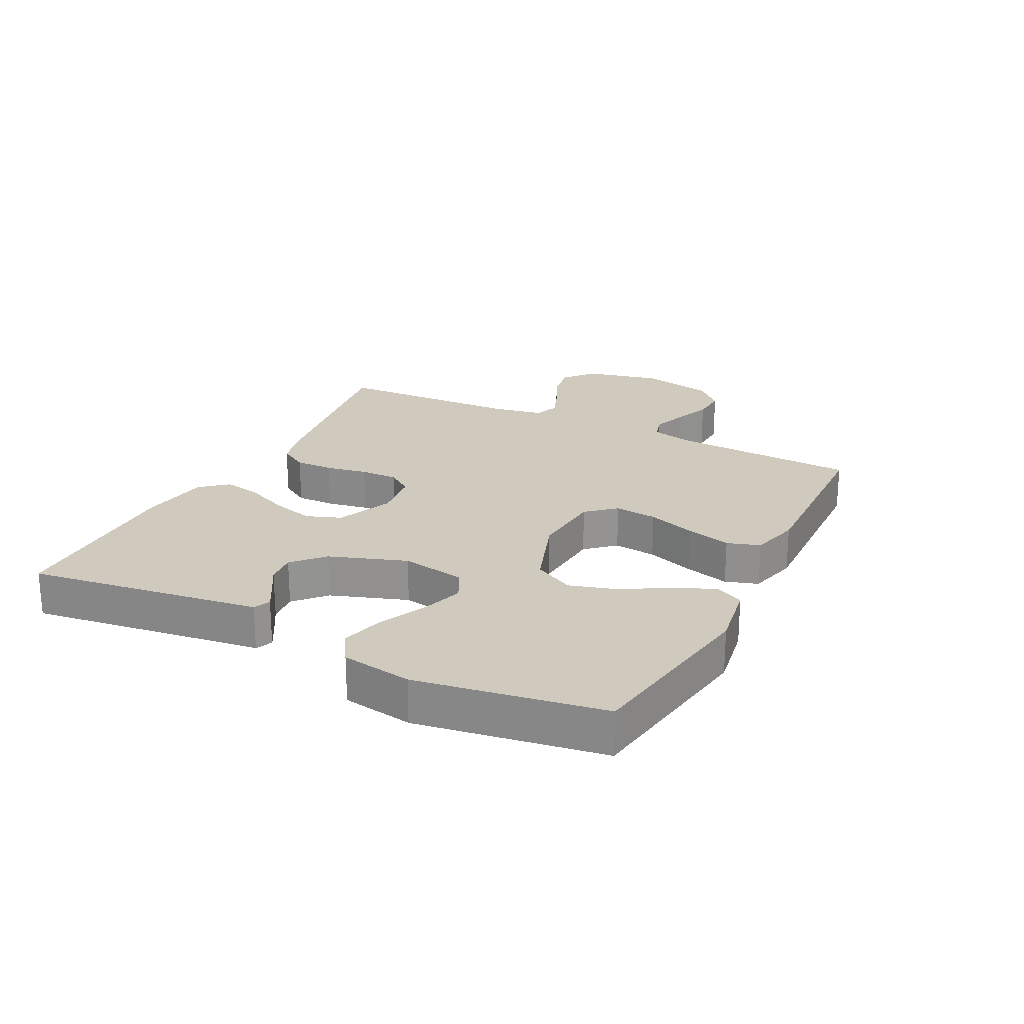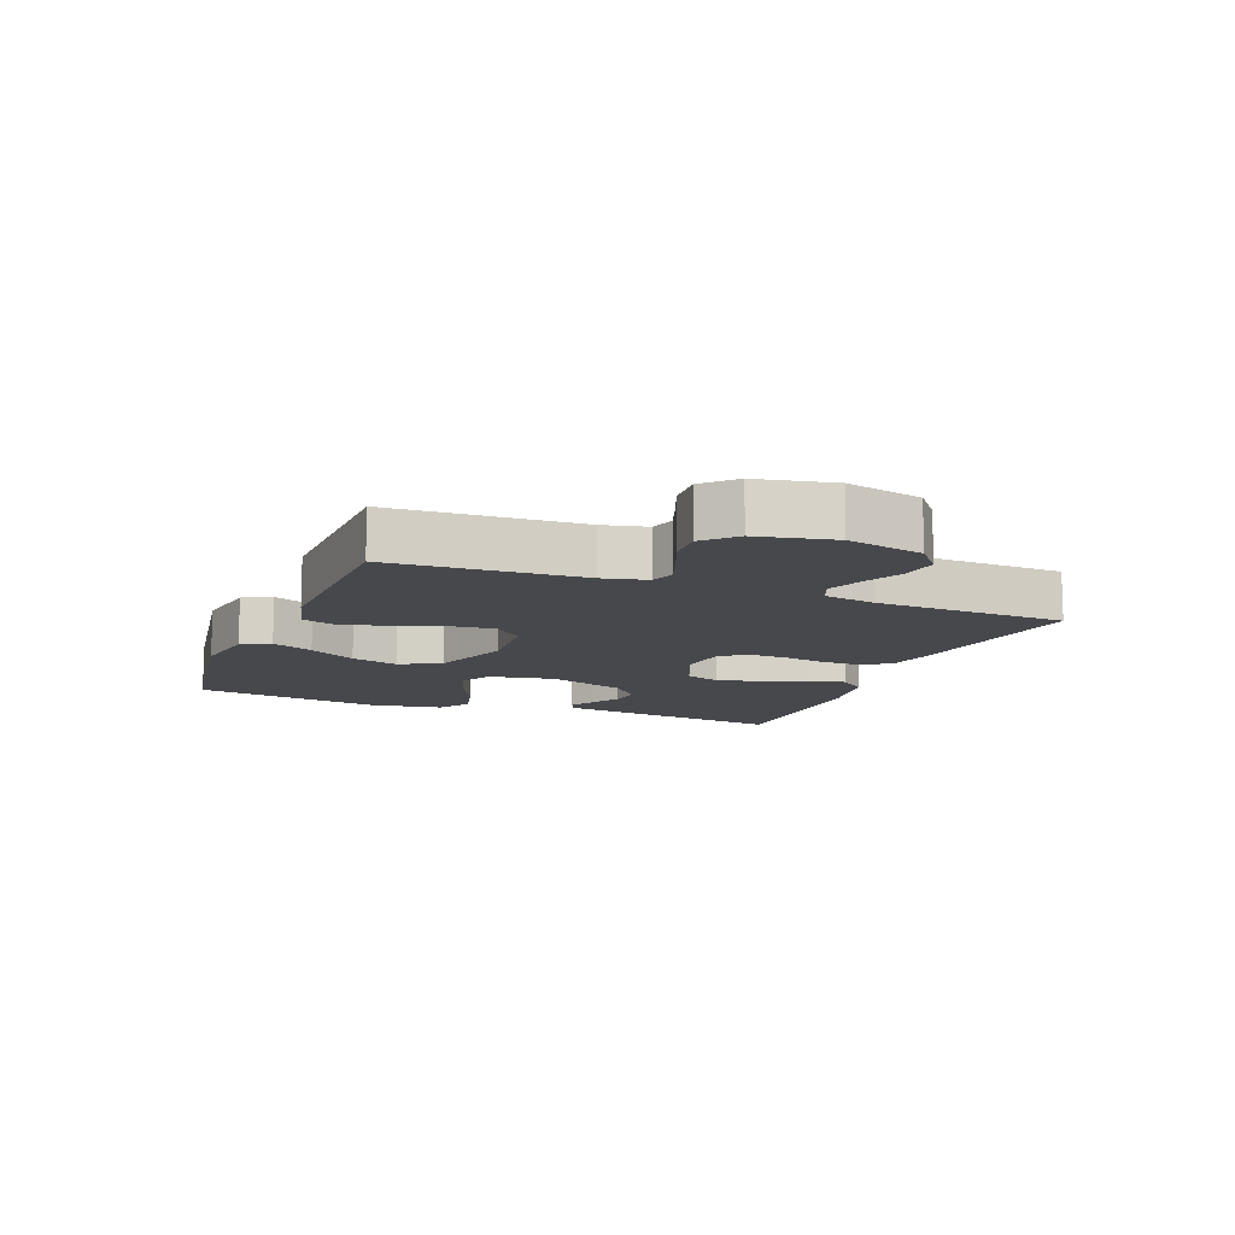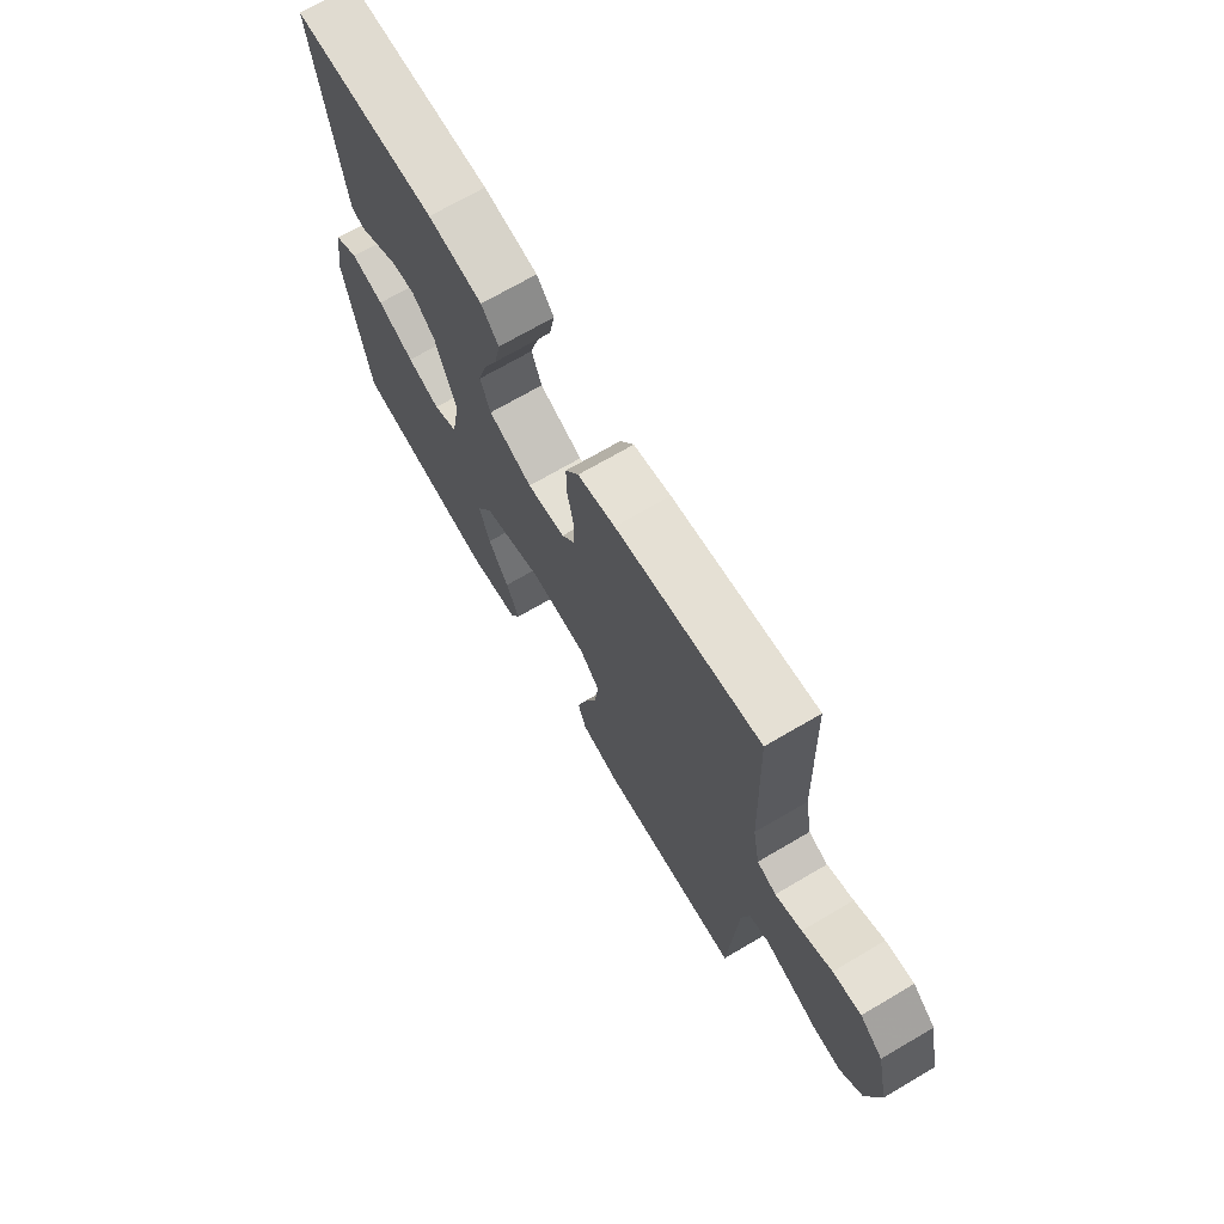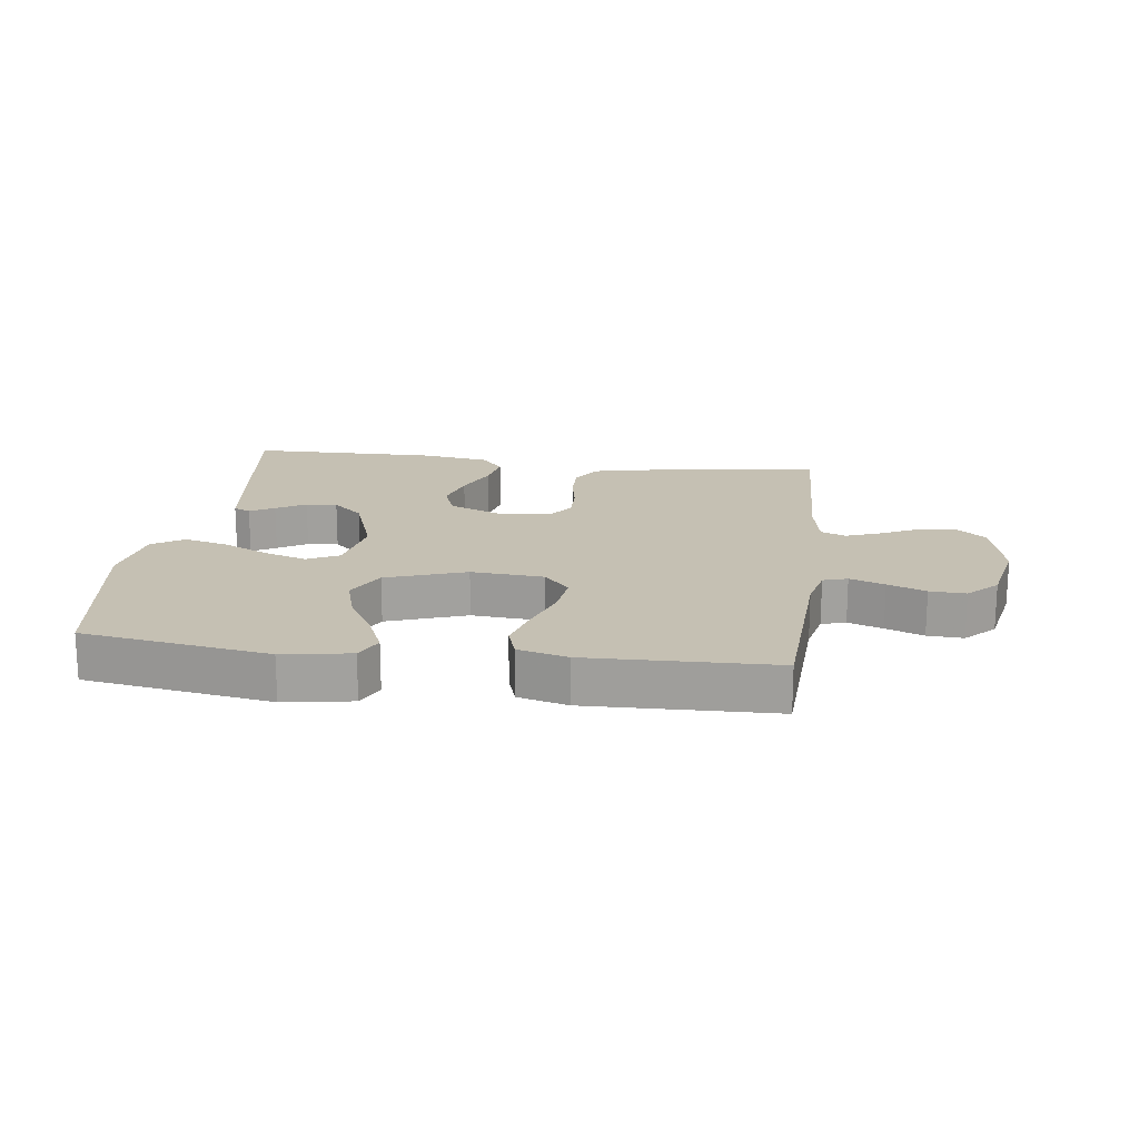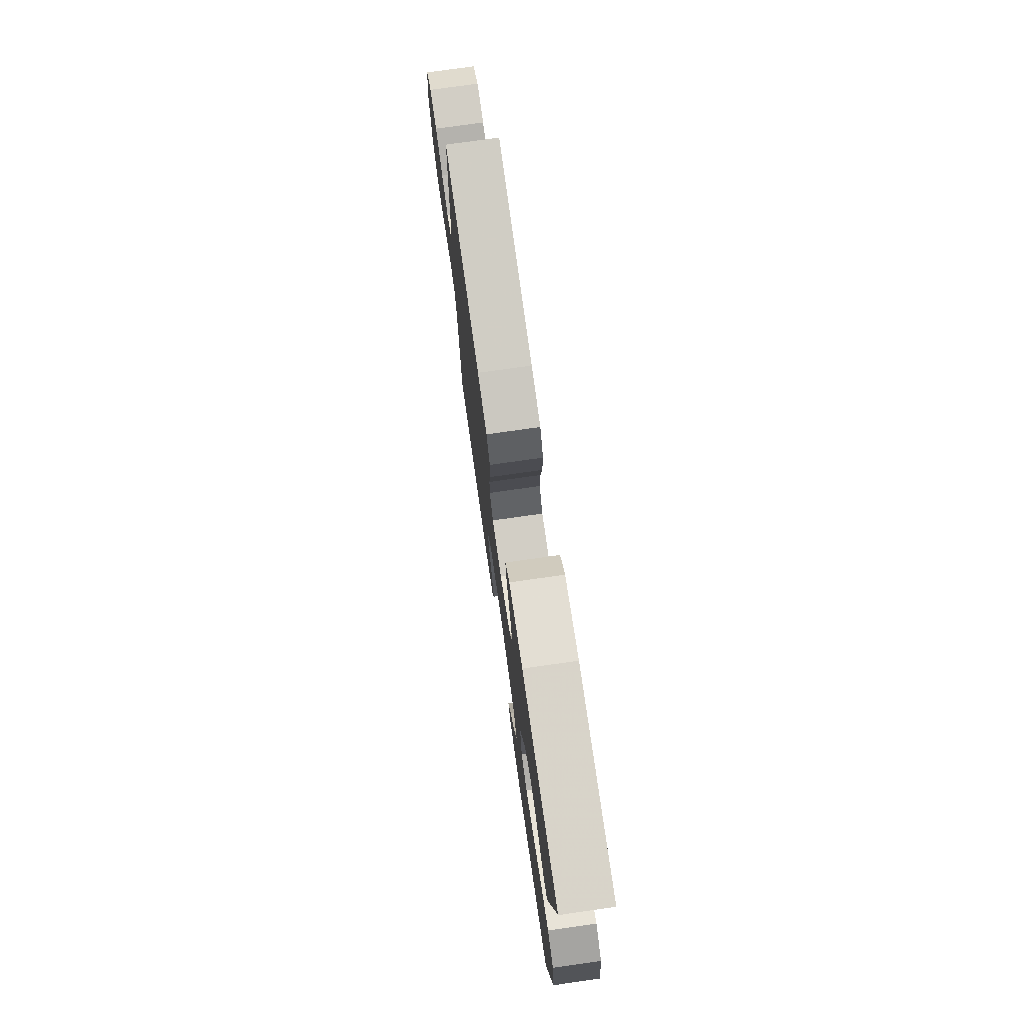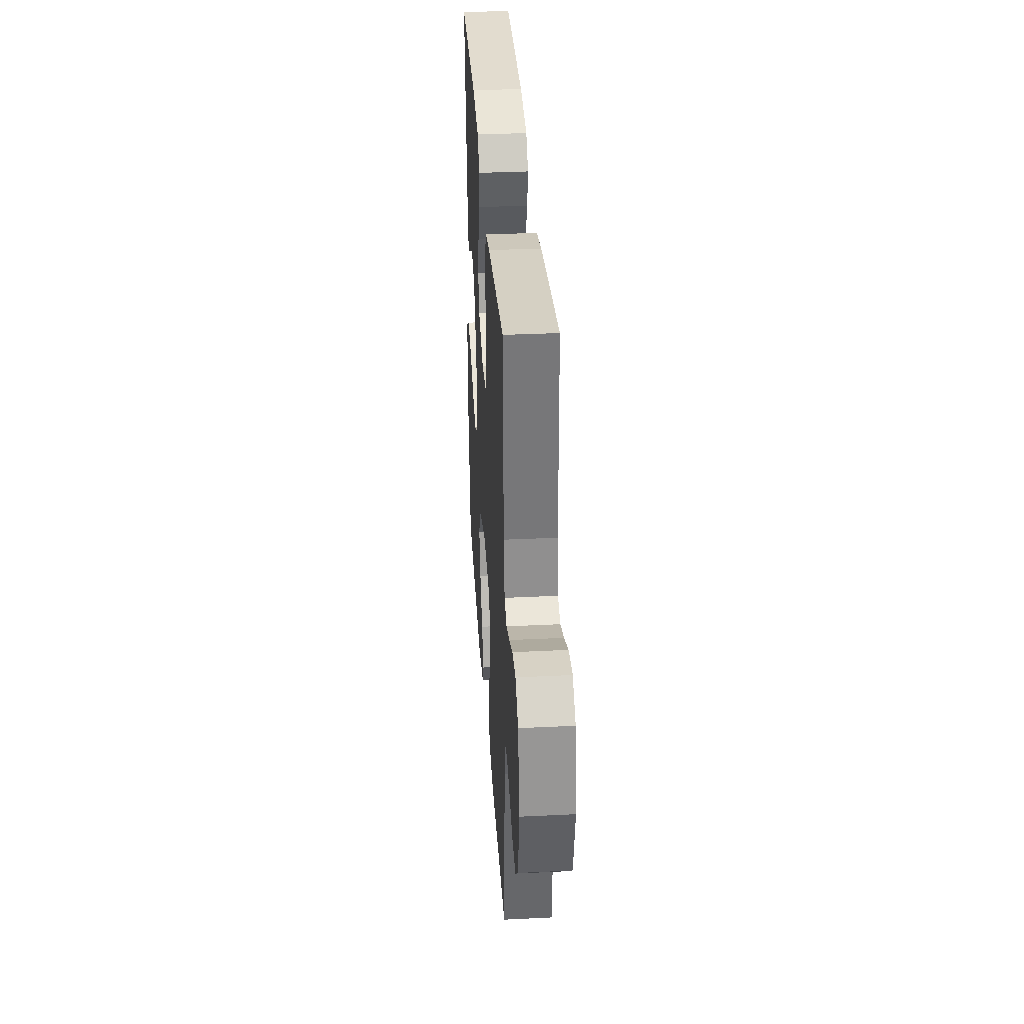
<metadata>
{"format":"obj","ext":"obj","renderer":"f3d","projection":"perspective","resolution":1024,"background":"white","views":[{"elev":23.0,"azim":116.7,"up":"+Y"},{"elev":-11.6,"azim":-111.5,"up":"+Y"},{"elev":70.3,"azim":-120.4,"up":"+Z"},{"elev":18.1,"azim":-172.6,"up":"+Y"},{"elev":75.2,"azim":81.9,"up":"+Z"},{"elev":35.2,"azim":-93.7,"up":"+Z"}]}
</metadata>
<code>
v 0.5 0.07 -0.5
v 0.2 0.07 -0.548
v 0.091 0.07 -0.53
v 0.069 0.07 -0.484
v 0.097 0.07 -0.419
v 0.14 0.07 -0.345
v 0.162 0.07 -0.27
v 0.128 0.07 -0.205
v 0 0.07 -0.16
v -0.117 0.07 -0.169
v -0.158 0.07 -0.215
v -0.15 0.07 -0.284
v -0.123 0.07 -0.361
v -0.103 0.07 -0.434
v -0.12 0.07 -0.487
v -0.2 0.07 -0.508
v -0.5 0.07 -0.5
v -0.516 0.07 -0.2
v -0.532 0.07 -0.131
v -0.571 0.07 -0.119
v -0.627 0.07 -0.139
v -0.688 0.07 -0.163
v -0.746 0.07 -0.166
v -0.792 0.07 -0.12
v -0.817 0.07 0
v -0.79 0.07 0.12
v -0.742 0.07 0.16
v -0.683 0.07 0.152
v -0.621 0.07 0.122
v -0.566 0.07 0.101
v -0.526 0.07 0.117
v -0.511 0.07 0.2
v -0.5 0.07 0.5
v -0.2 0.07 0.454
v -0.122 0.07 0.436
v -0.094 0.07 0.39
v -0.095 0.07 0.328
v -0.107 0.07 0.261
v -0.108 0.07 0.201
v -0.079 0.07 0.16
v 0 0.07 0.15
v 0.091 0.07 0.188
v 0.112 0.07 0.245
v 0.093 0.07 0.313
v 0.063 0.07 0.382
v 0.051 0.07 0.443
v 0.087 0.07 0.486
v 0.2 0.07 0.503
v 0.5 0.07 0.5
v 0.459 0.07 0.2
v 0.449 0.07 0.126
v 0.422 0.07 0.114
v 0.383 0.07 0.136
v 0.336 0.07 0.164
v 0.286 0.07 0.169
v 0.237 0.07 0.124
v 0.194 0.07 0
v 0.213 0.07 -0.104
v 0.264 0.07 -0.13
v 0.332 0.07 -0.108
v 0.408 0.07 -0.072
v 0.477 0.07 -0.054
v 0.528 0.07 -0.086
v 0.547 0.07 -0.2
v 0.5 0 -0.5
v 0.2 0 -0.548
v 0.091 0 -0.53
v 0.069 0 -0.484
v 0.097 0 -0.419
v 0.14 0 -0.345
v 0.162 0 -0.27
v 0.128 0 -0.205
v 0 0 -0.16
v -0.117 0 -0.169
v -0.158 0 -0.215
v -0.15 0 -0.284
v -0.123 0 -0.361
v -0.103 0 -0.434
v -0.12 0 -0.487
v -0.2 0 -0.508
v -0.5 0 -0.5
v -0.516 0 -0.2
v -0.532 0 -0.131
v -0.571 0 -0.119
v -0.627 0 -0.139
v -0.688 0 -0.163
v -0.746 0 -0.166
v -0.792 0 -0.12
v -0.817 0 0
v -0.79 0 0.12
v -0.742 0 0.16
v -0.683 0 0.152
v -0.621 0 0.122
v -0.566 0 0.101
v -0.526 0 0.117
v -0.511 0 0.2
v -0.5 0 0.5
v -0.2 0 0.454
v -0.122 0 0.436
v -0.094 0 0.39
v -0.095 0 0.328
v -0.107 0 0.261
v -0.108 0 0.201
v -0.079 0 0.16
v 0 0 0.15
v 0.091 0 0.188
v 0.112 0 0.245
v 0.093 0 0.313
v 0.063 0 0.382
v 0.051 0 0.443
v 0.087 0 0.486
v 0.2 0 0.503
v 0.5 0 0.5
v 0.459 0 0.2
v 0.449 0 0.126
v 0.422 0 0.114
v 0.383 0 0.136
v 0.336 0 0.164
v 0.286 0 0.169
v 0.237 0 0.124
v 0.194 0 0
v 0.213 0 -0.104
v 0.264 0 -0.13
v 0.332 0 -0.108
v 0.408 0 -0.072
v 0.477 0 -0.054
v 0.528 0 -0.086
v 0.547 0 -0.2
f 60 61 62 63
f 59 60 63 64
f 51 52 53 54
f 50 51 54
f 50 54 55
f 49 50 55
f 48 49 55 56
f 44 45 46 47
f 43 44 47 48
f 35 36 37 38
f 35 38 39
f 32 33 34 35
f 31 32 35 39
f 30 31 39 40
f 26 27 28 29
f 26 29 30
f 25 26 30
f 21 22 23 24
f 20 21 24 25
f 19 20 25 30
f 15 16 17 18
f 12 13 14 15
f 12 15 18 19
f 3 4 5 6
f 3 6 7
f 2 3 7
f 59 64 1 2
f 58 59 2 7
f 57 58 7 8
f 43 48 56 57
f 42 43 57 8
f 41 42 8 9
f 40 41 9 10
f 30 40 10 11
f 11 12 19 30
f 127 126 125 124
f 128 127 124 123
f 118 117 116 115
f 118 115 114
f 119 118 114
f 119 114 113
f 120 119 113 112
f 111 110 109 108
f 112 111 108 107
f 102 101 100 99
f 103 102 99
f 99 98 97 96
f 103 99 96 95
f 104 103 95 94
f 93 92 91 90
f 94 93 90
f 94 90 89
f 88 87 86 85
f 89 88 85 84
f 94 89 84 83
f 82 81 80 79
f 79 78 77 76
f 83 82 79 76
f 70 69 68 67
f 71 70 67
f 71 67 66
f 66 65 128 123
f 71 66 123 122
f 72 71 122 121
f 121 120 112 107
f 72 121 107 106
f 73 72 106 105
f 74 73 105 104
f 75 74 104 94
f 94 83 76 75
f 1 65 66 2
f 2 66 67 3
f 3 67 68 4
f 4 68 69 5
f 5 69 70 6
f 6 70 71 7
f 7 71 72 8
f 8 72 73 9
f 9 73 74 10
f 10 74 75 11
f 11 75 76 12
f 12 76 77 13
f 13 77 78 14
f 14 78 79 15
f 15 79 80 16
f 16 80 81 17
f 17 81 82 18
f 18 82 83 19
f 19 83 84 20
f 20 84 85 21
f 21 85 86 22
f 22 86 87 23
f 23 87 88 24
f 24 88 89 25
f 25 89 90 26
f 26 90 91 27
f 27 91 92 28
f 28 92 93 29
f 29 93 94 30
f 30 94 95 31
f 31 95 96 32
f 32 96 97 33
f 33 97 98 34
f 34 98 99 35
f 35 99 100 36
f 36 100 101 37
f 37 101 102 38
f 38 102 103 39
f 39 103 104 40
f 40 104 105 41
f 41 105 106 42
f 42 106 107 43
f 43 107 108 44
f 44 108 109 45
f 45 109 110 46
f 46 110 111 47
f 47 111 112 48
f 48 112 113 49
f 49 113 114 50
f 50 114 115 51
f 51 115 116 52
f 52 116 117 53
f 53 117 118 54
f 54 118 119 55
f 55 119 120 56
f 56 120 121 57
f 57 121 122 58
f 58 122 123 59
f 59 123 124 60
f 60 124 125 61
f 61 125 126 62
f 62 126 127 63
f 63 127 128 64
f 64 128 65 1

</code>
